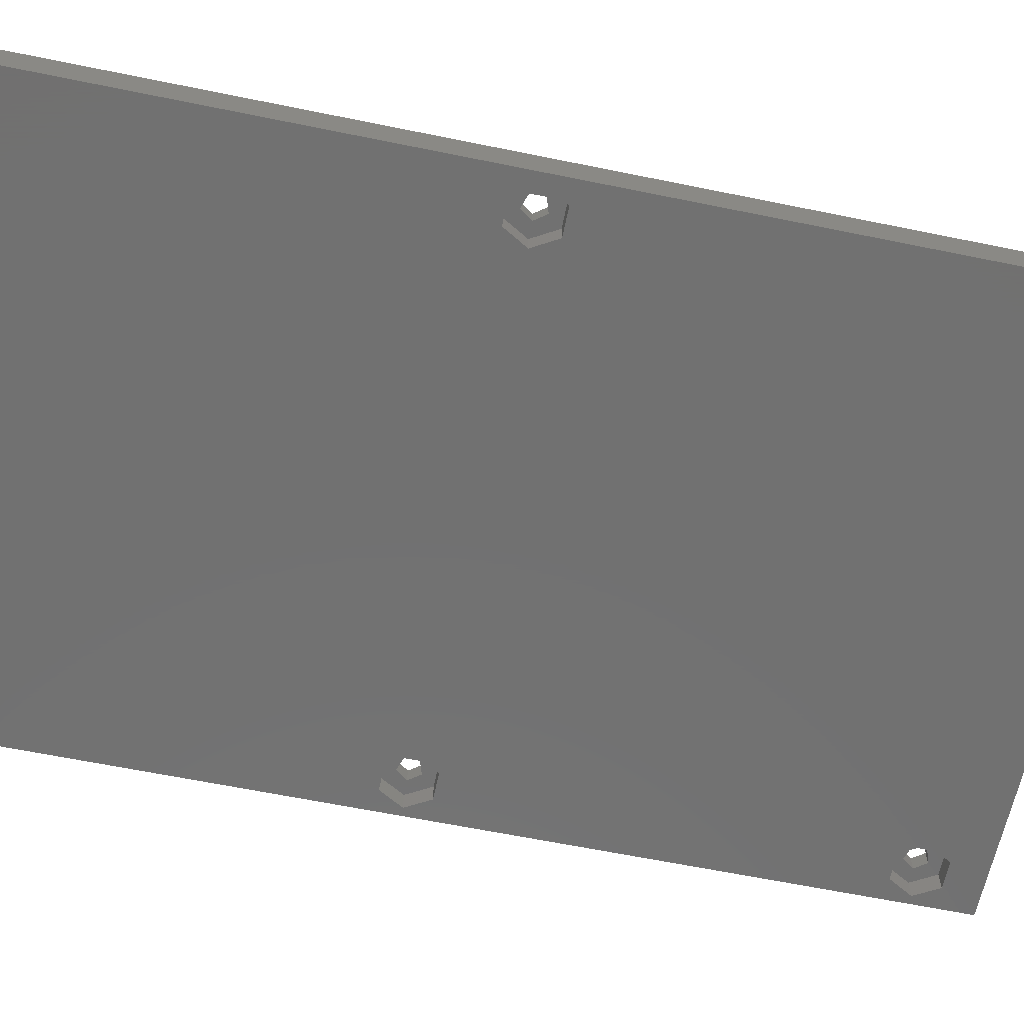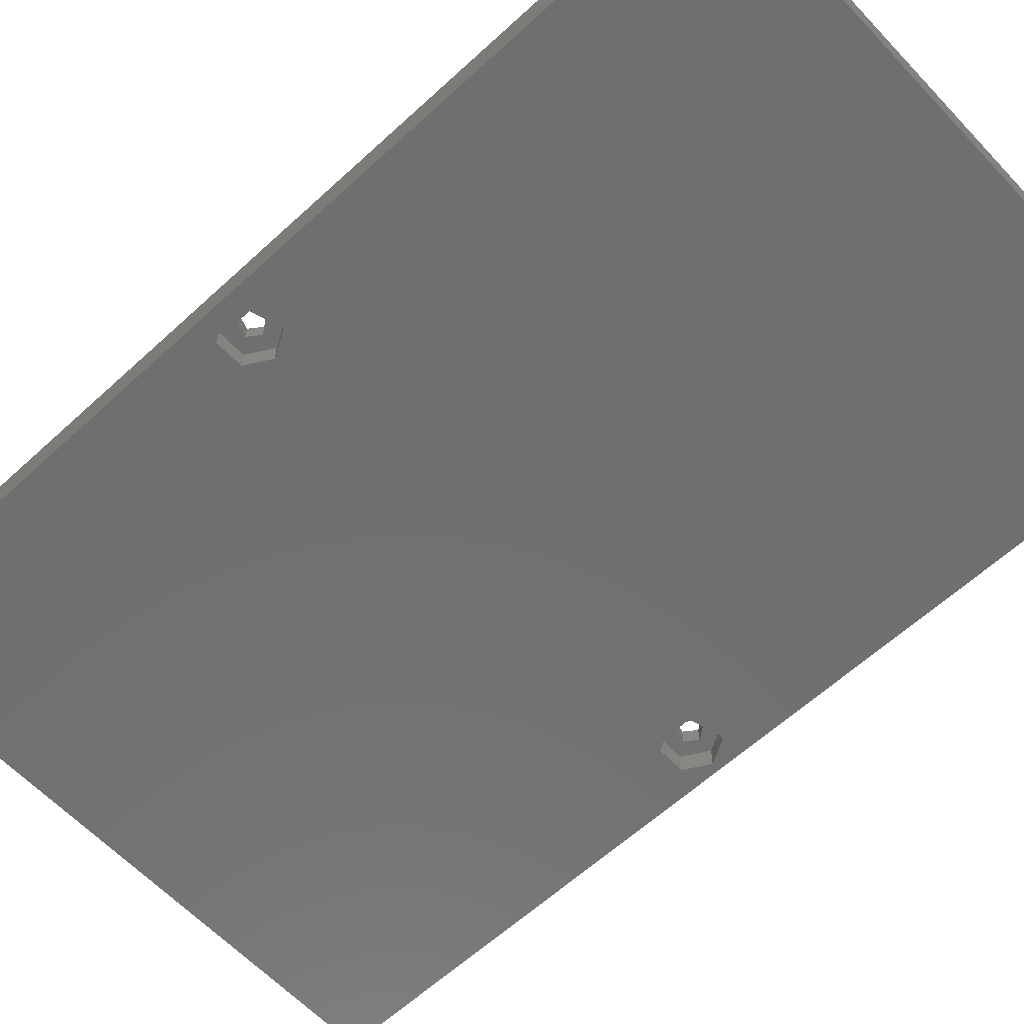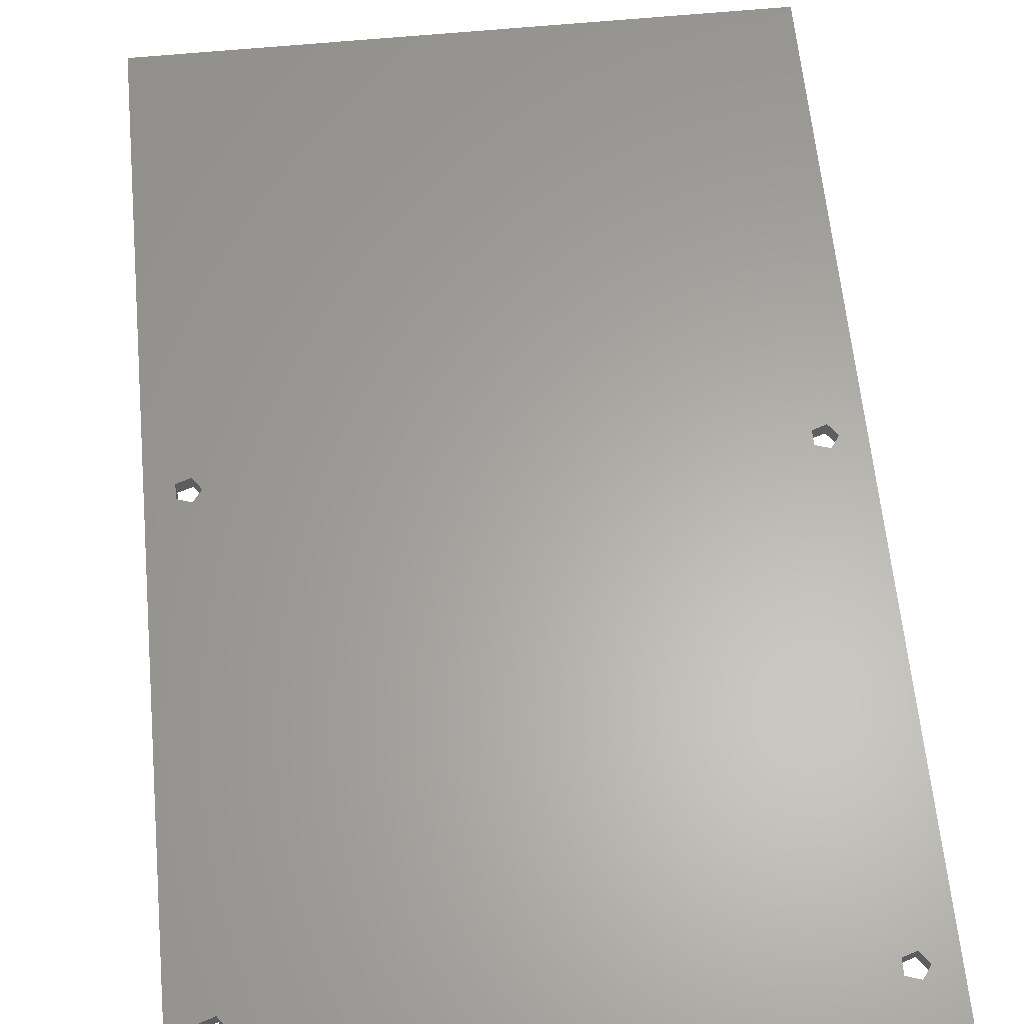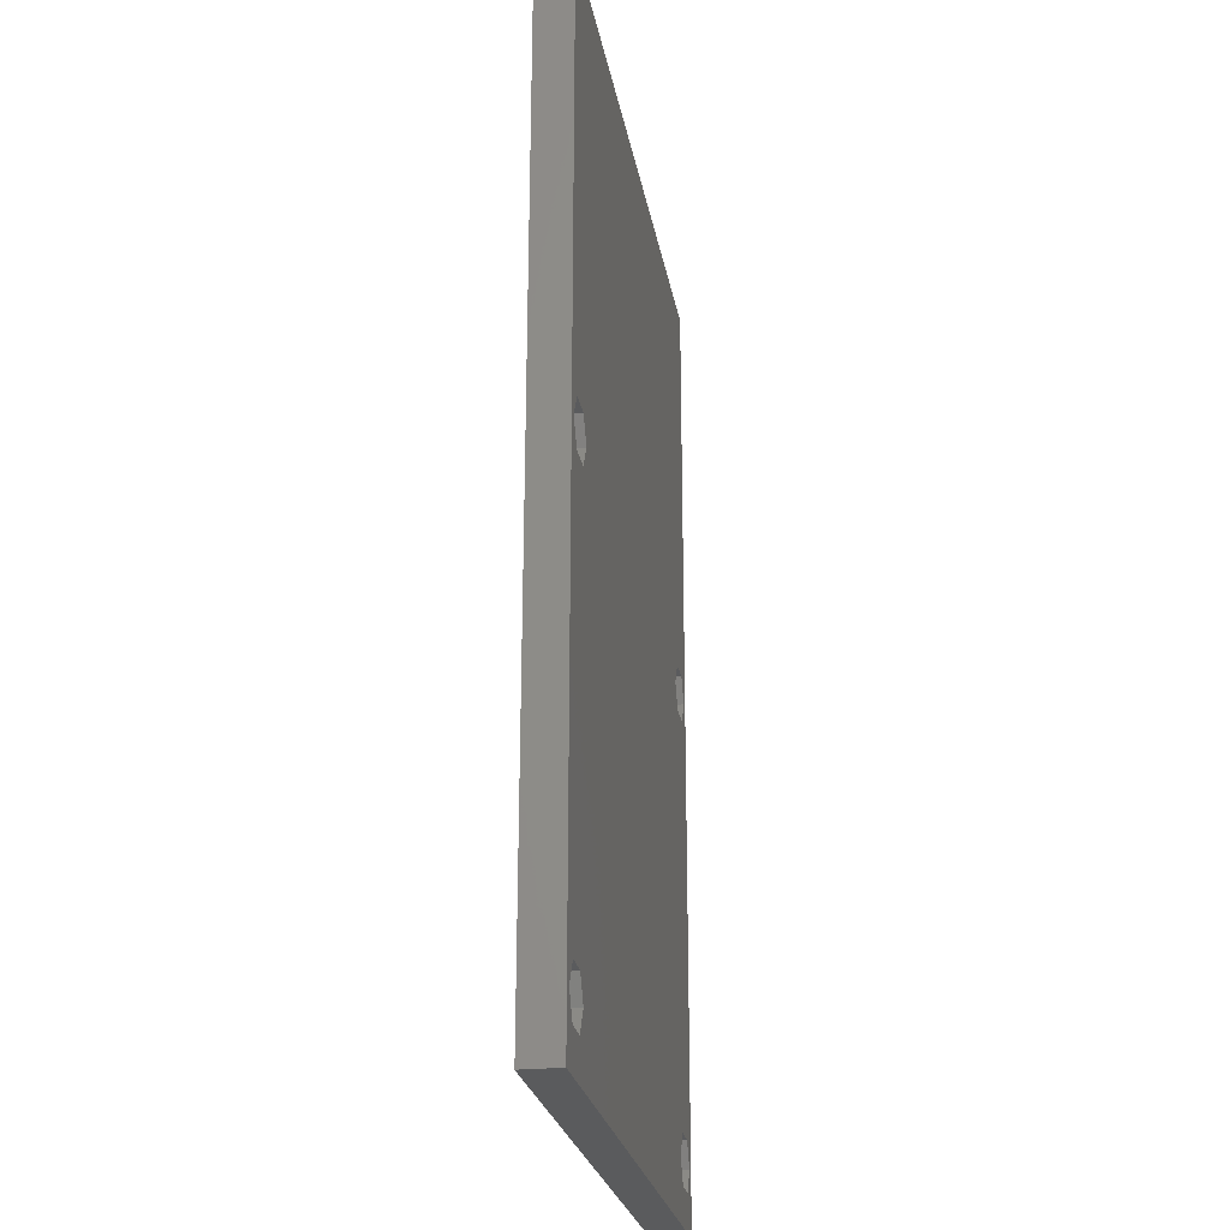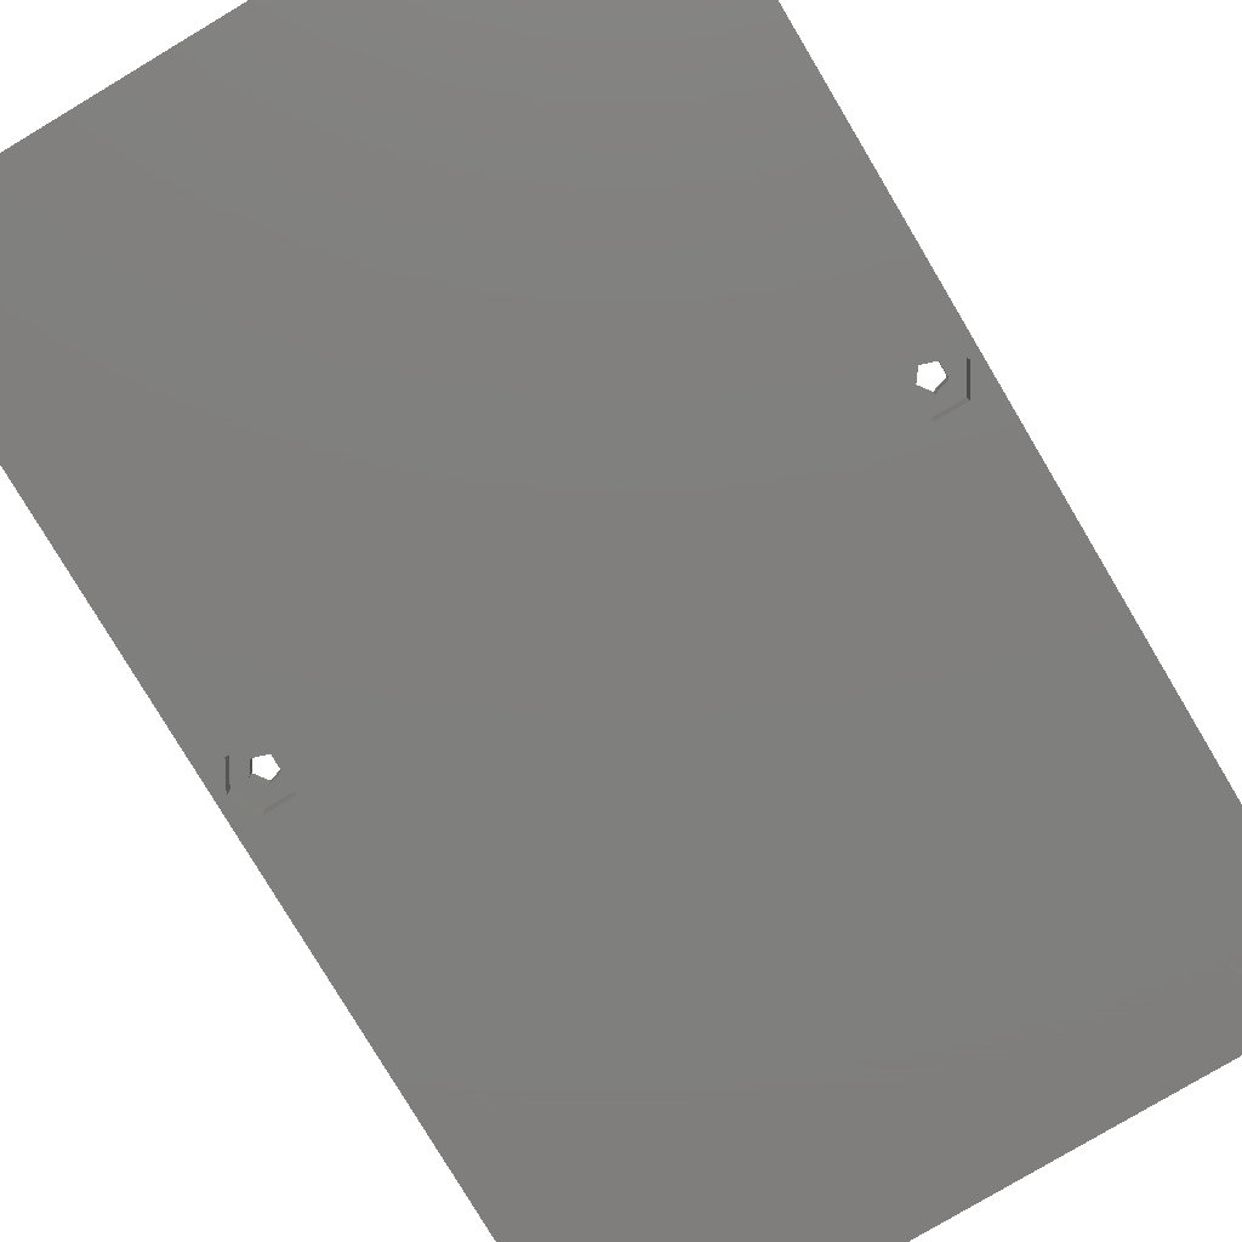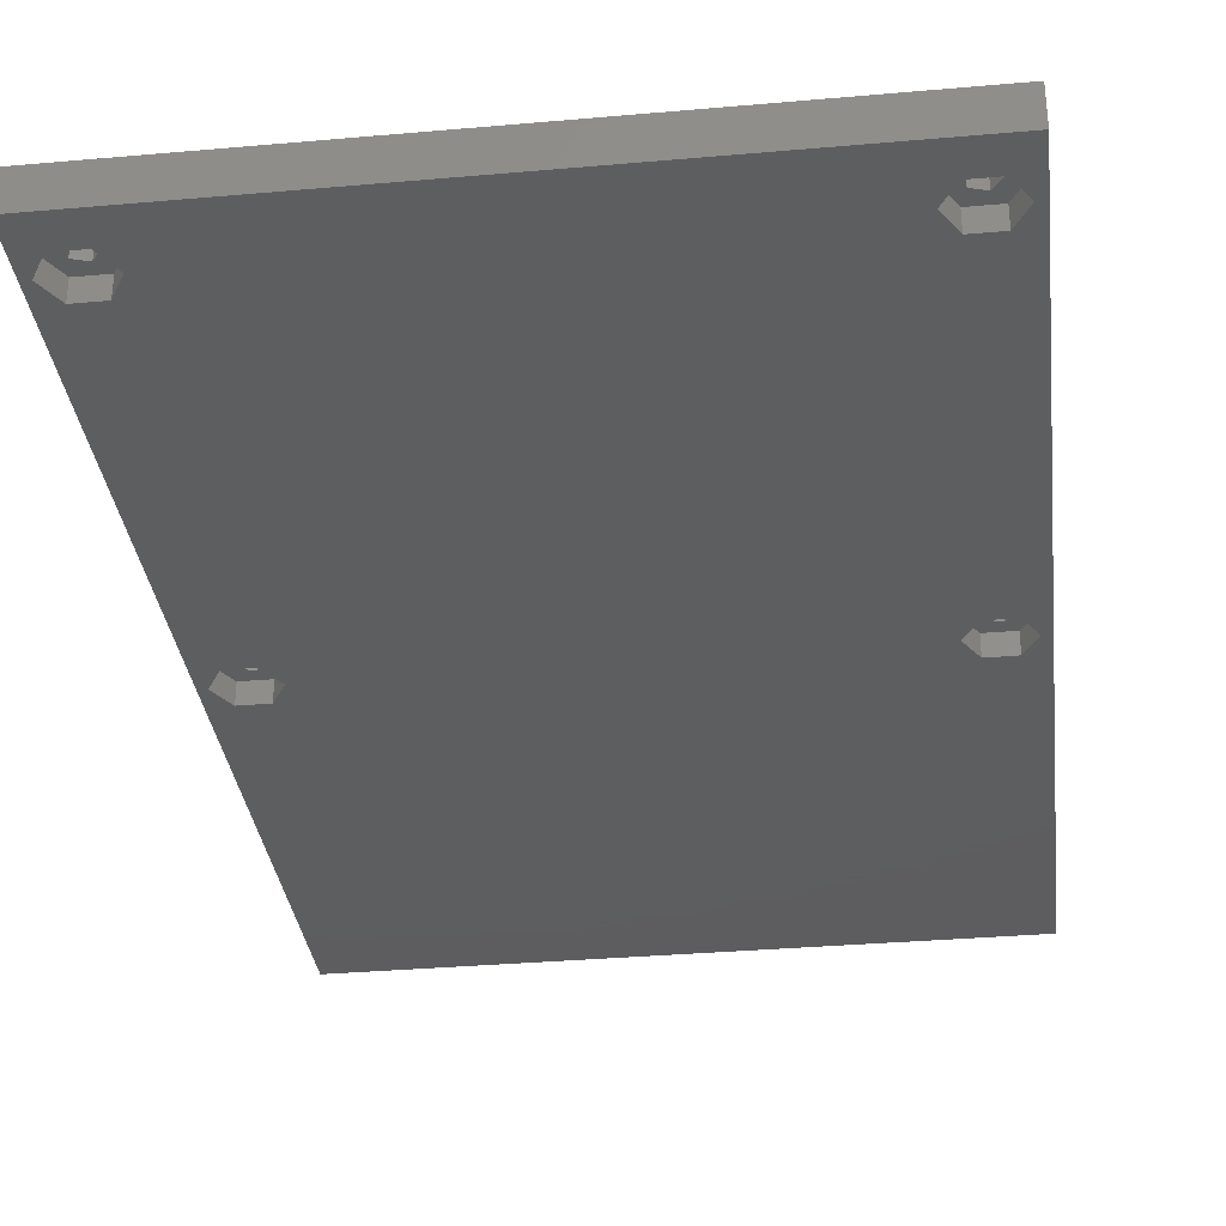
<metadata>
{"format":"stl","ext":"stl","renderer":"f3d","projection":"perspective","resolution":1024,"background":"white","views":[{"elev":-63.1,"azim":-101.7,"up":"+Z"},{"elev":-61.4,"azim":-46.9,"up":"+Z"},{"elev":62.6,"azim":-5.5,"up":"+Z"},{"elev":-25.0,"azim":99.8,"up":"+Y"},{"elev":-79.2,"azim":-149.2,"up":"+Z"},{"elev":-33.3,"azim":6.9,"up":"+Z"}]}
</metadata>
<code>
# stl→obj: 96 verts, 204 faces
v 4 5 1.7
v 3.309 5.951 3
v 3.309 5.951 1.7
v 4 5 3
v 2.191 4.412 3
v 2.191 5.588 1.7
v 2.191 5.588 3
v 2.191 4.412 1.7
v 3.309 4.049 1.7
v 3.309 4.049 3
v 4.145 41.02 0
v 45.85 41.02 0
v 4.145 6.983 0
v 5.29 43 0
v 1.855 6.983 0
v 1.855 41.02 0
v 0.71 5 0
v 0.71 43 0
v 48.15 6.983 0
v 49.29 43 0
v 49.29 5 0
v 48.15 41.02 0
v 45.85 6.983 0
v 5.29 5 0
v 44.71 5 0
v 50 0 0
v 48.15 3.017 0
v 45.85 3.017 0
v 4.145 3.017 0
v 0 0 0
v 1.855 3.017 0
v 50 80 0
v 48.15 44.98 0
v 45.85 44.98 0
v 4.145 44.98 0
v 44.71 43 0
v 0 80 0
v 1.855 44.98 0
v 4.145 6.983 1.7
v 5.29 5 1.7
v 0.71 5 1.7
v 1.855 6.983 1.7
v 4.145 3.017 1.7
v 1.855 3.017 1.7
v 48 43 1.7
v 47.31 43.95 3
v 47.31 43.95 1.7
v 48 43 3
v 46.19 42.41 3
v 46.19 43.59 1.7
v 46.19 43.59 3
v 46.19 42.41 1.7
v 47.31 42.05 1.7
v 47.31 42.05 3
v 48.15 44.98 1.7
v 49.29 43 1.7
v 44.71 43 1.7
v 45.85 44.98 1.7
v 48.15 41.02 1.7
v 45.85 41.02 1.7
v 4 43 1.7
v 3.309 43.95 3
v 3.309 43.95 1.7
v 4 43 3
v 2.191 42.41 3
v 2.191 43.59 1.7
v 2.191 43.59 3
v 2.191 42.41 1.7
v 3.309 42.05 1.7
v 3.309 42.05 3
v 4.145 44.98 1.7
v 5.29 43 1.7
v 0.71 43 1.7
v 1.855 44.98 1.7
v 4.145 41.02 1.7
v 1.855 41.02 1.7
v 48 5 1.7
v 47.31 5.951 3
v 47.31 5.951 1.7
v 48 5 3
v 46.19 4.412 3
v 46.19 5.588 1.7
v 46.19 5.588 3
v 46.19 4.412 1.7
v 47.31 4.049 1.7
v 47.31 4.049 3
v 48.15 6.983 1.7
v 49.29 5 1.7
v 44.71 5 1.7
v 45.85 6.983 1.7
v 48.15 3.017 1.7
v 45.85 3.017 1.7
v 0 80 3
v 0 0 3
v 50 80 3
v 50 0 3
f 1 2 3
f 2 1 4
f 5 6 7
f 6 5 8
f 6 2 7
f 2 6 3
f 9 5 10
f 5 9 8
f 11 12 13
f 12 11 14
f 15 11 13
f 15 16 11
f 17 16 15
f 16 17 18
f 19 20 21
f 19 22 20
f 23 22 19
f 23 12 22
f 24 23 25
f 13 23 24
f 20 26 21
f 26 27 21
f 26 28 27
f 23 13 12
f 28 24 25
f 29 28 26
f 28 29 24
f 30 29 26
f 17 30 18
f 31 30 17
f 29 30 31
f 26 20 32
f 33 32 20
f 34 32 33
f 35 34 36
f 12 14 36
f 35 36 14
f 34 35 32
f 37 35 38
f 35 37 32
f 18 37 38
f 37 18 30
f 9 4 1
f 4 9 10
f 24 39 13
f 39 24 40
f 41 15 42
f 15 41 17
f 15 39 42
f 39 15 13
f 1 40 43
f 40 1 39
f 43 9 1
f 44 9 43
f 41 8 44
f 9 44 8
f 3 39 1
f 42 3 6
f 3 42 39
f 8 41 6
f 6 41 42
f 29 44 43
f 44 29 31
f 44 17 41
f 17 44 31
f 29 40 24
f 40 29 43
f 45 46 47
f 46 45 48
f 49 50 51
f 50 49 52
f 50 46 51
f 46 50 47
f 53 48 45
f 48 53 54
f 53 49 54
f 49 53 52
f 20 55 33
f 55 20 56
f 57 34 58
f 34 57 36
f 34 55 58
f 55 34 33
f 45 56 59
f 56 45 55
f 59 53 45
f 60 53 59
f 57 52 60
f 53 60 52
f 47 55 45
f 58 47 50
f 47 58 55
f 52 57 50
f 50 57 58
f 22 56 20
f 56 22 59
f 22 60 59
f 60 22 12
f 60 36 57
f 36 60 12
f 61 62 63
f 62 61 64
f 65 66 67
f 66 65 68
f 66 62 67
f 62 66 63
f 69 64 61
f 64 69 70
f 69 65 70
f 65 69 68
f 14 71 35
f 71 14 72
f 73 38 74
f 38 73 18
f 38 71 74
f 71 38 35
f 61 72 75
f 72 61 71
f 75 69 61
f 76 69 75
f 73 68 76
f 69 76 68
f 63 71 61
f 74 63 66
f 63 74 71
f 68 73 66
f 66 73 74
f 11 72 14
f 72 11 75
f 11 76 75
f 76 11 16
f 76 18 73
f 18 76 16
f 77 78 79
f 78 77 80
f 81 82 83
f 82 81 84
f 82 78 83
f 78 82 79
f 85 80 77
f 80 85 86
f 85 81 86
f 81 85 84
f 21 87 19
f 87 21 88
f 89 23 90
f 23 89 25
f 23 87 90
f 87 23 19
f 77 88 91
f 88 77 87
f 91 85 77
f 92 85 91
f 89 84 92
f 85 92 84
f 79 87 77
f 90 79 82
f 79 90 87
f 84 89 82
f 82 89 90
f 27 88 21
f 88 27 91
f 27 92 91
f 92 27 28
f 92 25 89
f 25 92 28
f 30 93 37
f 93 30 94
f 2 83 70
f 83 2 4
f 65 2 70
f 2 65 7
f 54 80 48
f 54 78 80
f 49 78 54
f 78 49 83
f 95 48 96
f 95 46 48
f 95 51 46
f 64 49 51
f 70 49 64
f 49 70 83
f 62 51 95
f 51 62 64
f 93 62 95
f 94 65 67
f 65 94 7
f 94 67 93
f 62 93 67
f 80 96 48
f 86 96 80
f 81 96 86
f 83 4 81
f 10 81 4
f 94 81 10
f 81 94 96
f 5 94 10
f 7 94 5
f 96 32 95
f 32 96 26
f 32 93 95
f 93 32 37
f 30 96 94
f 96 30 26

</code>
